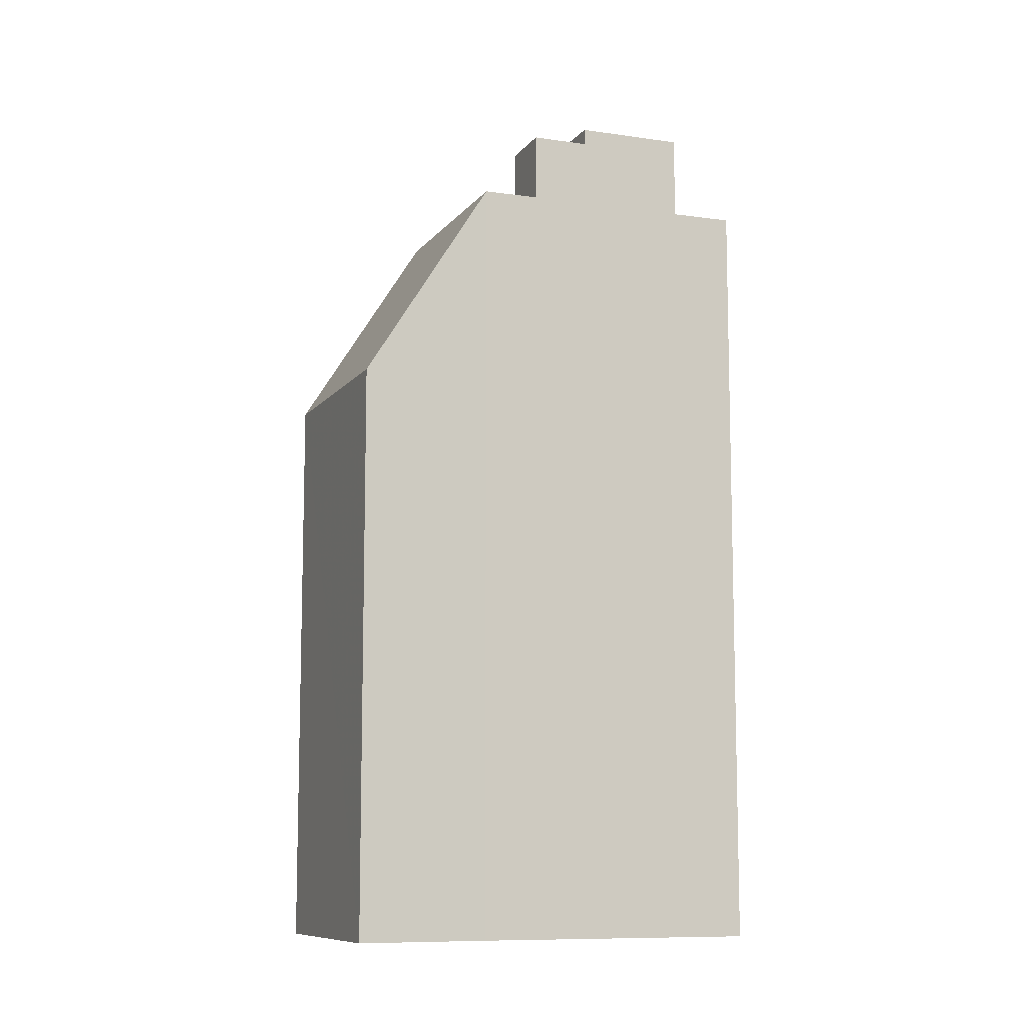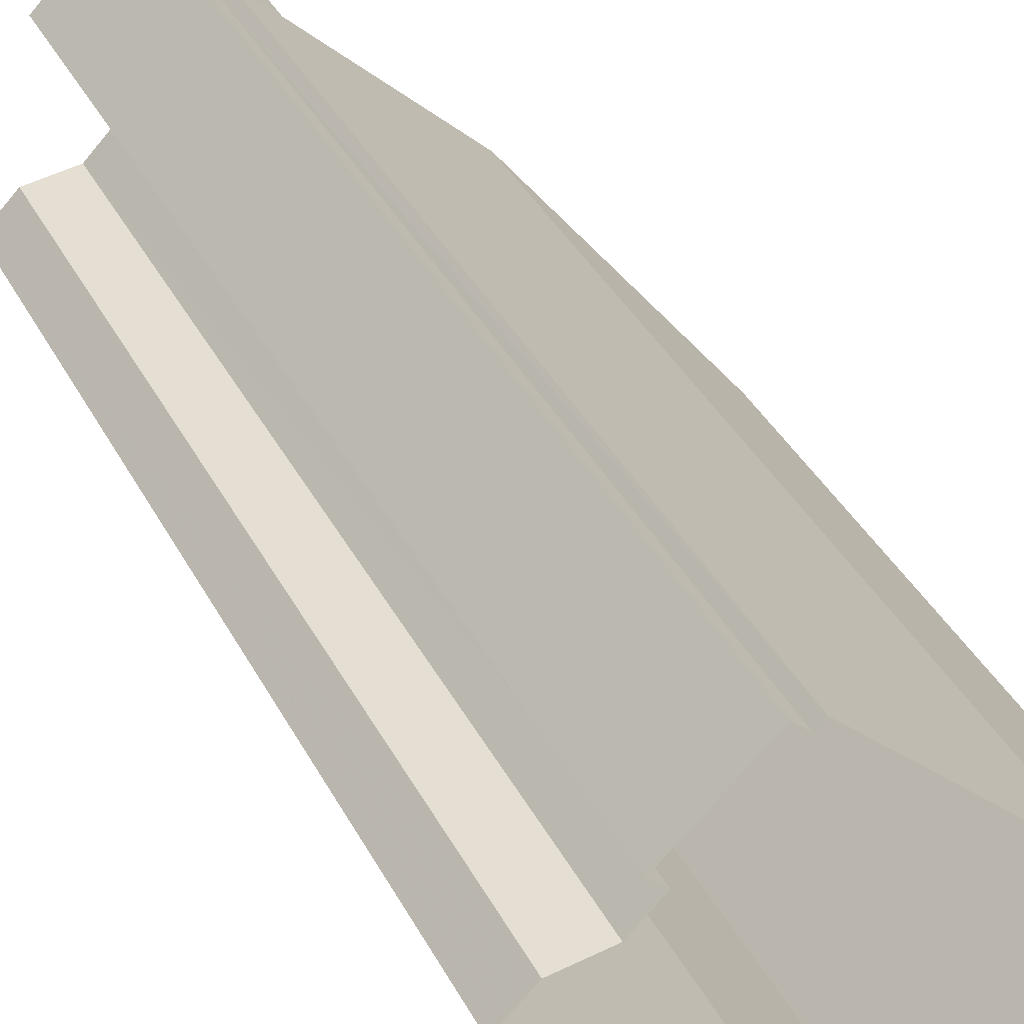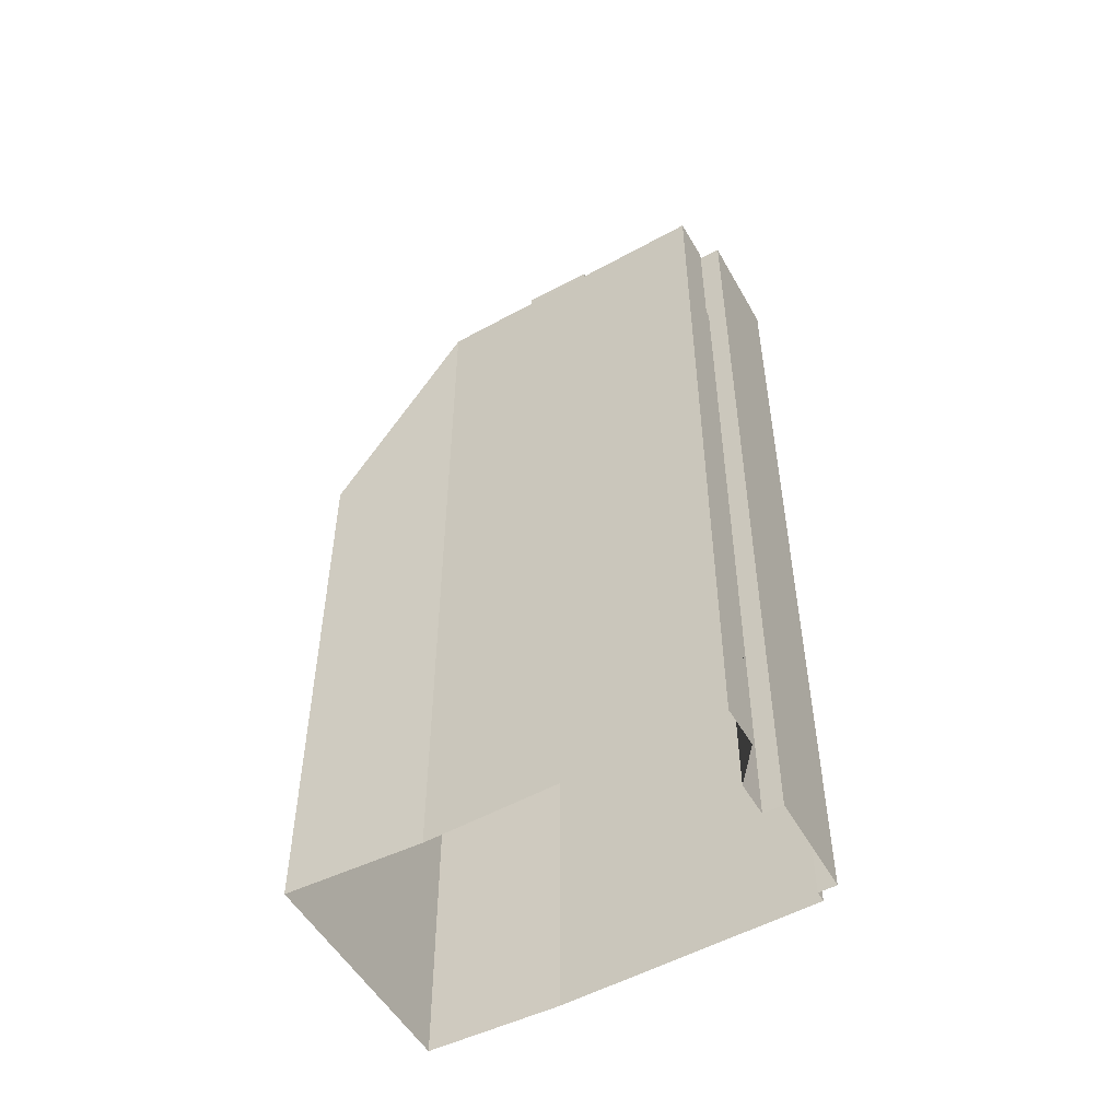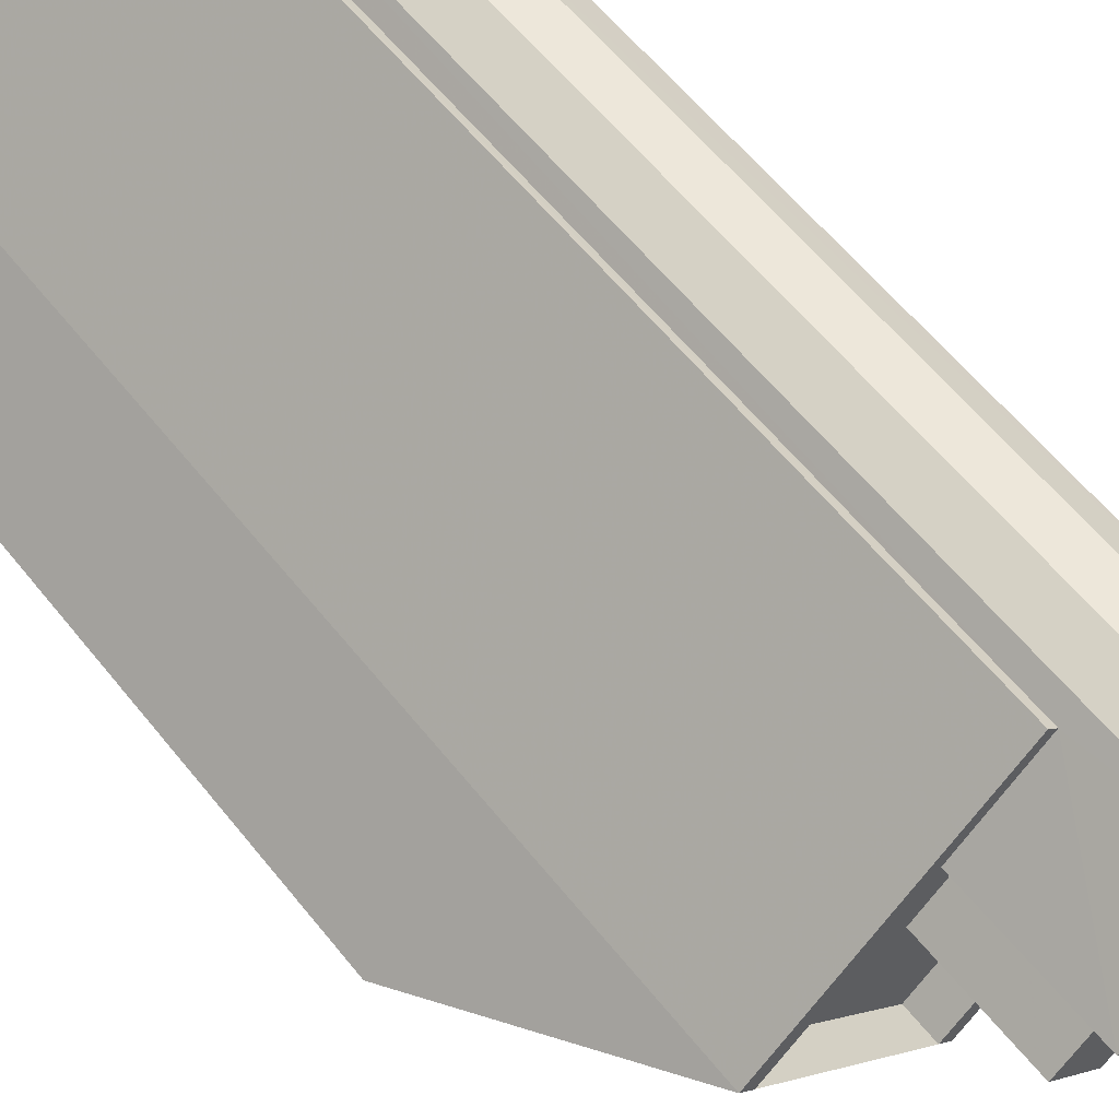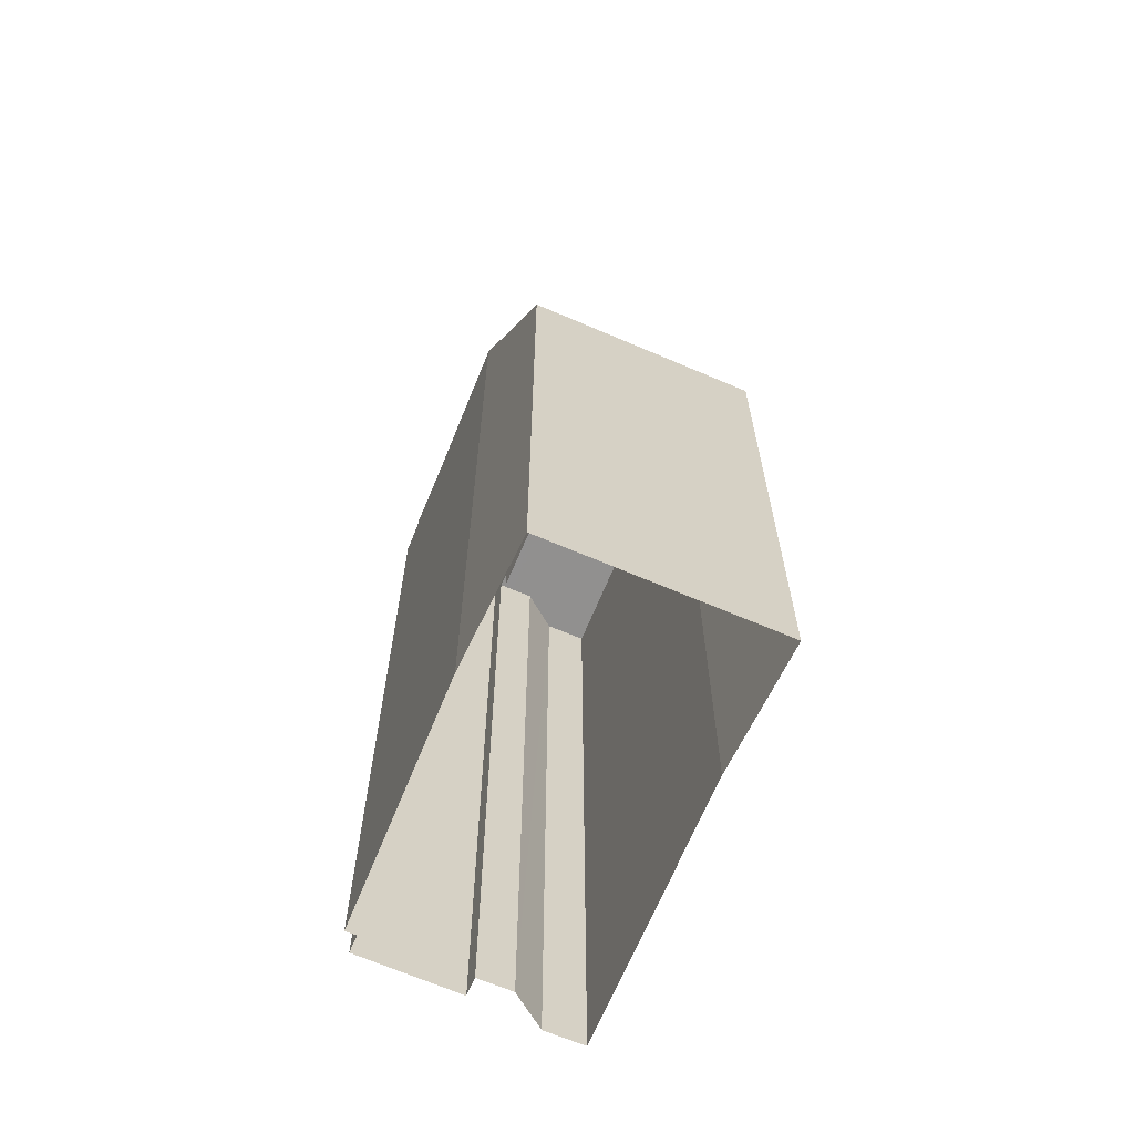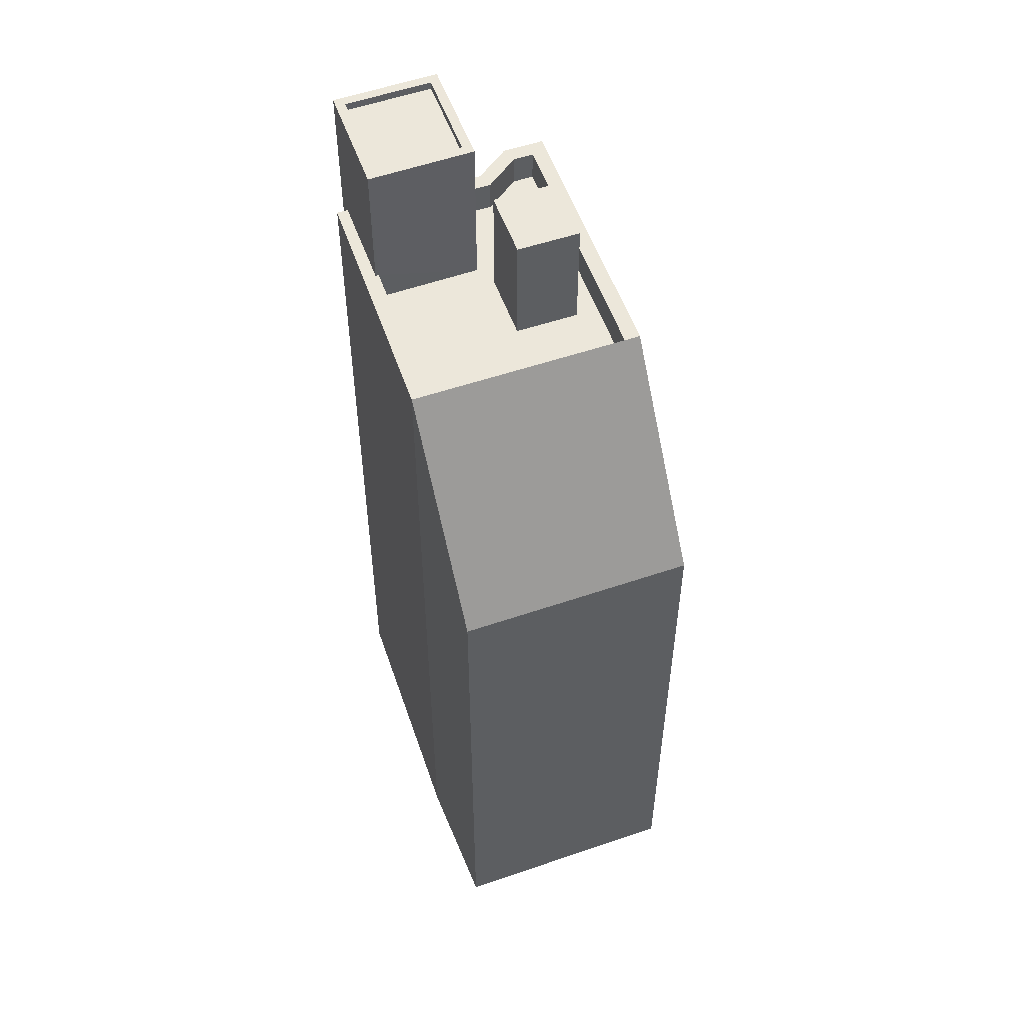
<metadata>
{"format":"obj","ext":"obj","renderer":"f3d","projection":"perspective","resolution":1024,"background":"white","views":[{"elev":-9.7,"azim":23.7,"up":"+Z"},{"elev":38.4,"azim":154.7,"up":"+Y"},{"elev":-52.6,"azim":74.7,"up":"+Z"},{"elev":58.8,"azim":-38.1,"up":"+Y"},{"elev":-65.7,"azim":-68.1,"up":"+Z"},{"elev":53.7,"azim":-64.8,"up":"+Z"}]}
</metadata>
<code>
v -5715 -3.679e+04 1.86
v -5714 -3.679e+04 1.859
v -5716 -3.679e+04 1.86
v -5719 -3.678e+04 1.861
v -5716 -3.678e+04 1.86
v -5717 -3.678e+04 1.86
v -5720 -3.679e+04 1.858
v -5723 -3.68e+04 1.858
v -5728 -3.679e+04 1.86
v -5720 -3.678e+04 1.861
v -5719 -3.678e+04 1.861
v -5725 -3.679e+04 1.86
v -5719 -3.679e+04 30.85
v -5719 -3.678e+04 30.85
v -5721 -3.678e+04 30.85
v -5717 -3.678e+04 30.85
v -5716 -3.678e+04 31.1
v -5719 -3.678e+04 31.1
v -5717 -3.678e+04 31.1
v -5721 -3.678e+04 31.1
v -5719 -3.679e+04 31.1
v -5721 -3.678e+04 31.1
v -5719 -3.679e+04 31.1
v -5719 -3.678e+04 31.1
v -5721 -3.679e+04 25.94
v -5721 -3.678e+04 25.94
v -5725 -3.679e+04 25.94
v -5722 -3.679e+04 25.94
v -5719 -3.679e+04 25.94
v -5719 -3.679e+04 25.94
v -5717 -3.679e+04 25.94
v -5717 -3.678e+04 25.94
v -5721 -3.679e+04 25.94
v -5719 -3.679e+04 25.94
v -5714 -3.679e+04 25.94
v -5718 -3.679e+04 25.94
v -5716 -3.679e+04 25.94
v -5715 -3.679e+04 25.94
v -5714 -3.679e+04 26.94
v -5715 -3.679e+04 26.94
v -5714 -3.679e+04 26.94
v -5720 -3.679e+04 26.94
v -5721 -3.679e+04 26.94
v -5716 -3.679e+04 26.94
v -5717 -3.678e+04 26.94
v -5717 -3.678e+04 26.94
v -5715 -3.679e+04 26.94
v -5716 -3.679e+04 26.94
v -5725 -3.679e+04 26.94
v -5721 -3.678e+04 26.94
v -5725 -3.679e+04 26.94
v -5719 -3.678e+04 26.94
v -5721 -3.678e+04 26.94
v -5719 -3.678e+04 26.94
v -5719 -3.679e+04 29.6
v -5718 -3.679e+04 29.6
v -5719 -3.679e+04 29.6
v -5721 -3.679e+04 29.6
v -5725 -3.679e+04 26.94
v -5728 -3.679e+04 20.26
v -5725 -3.679e+04 26.94
v -5723 -3.68e+04 20.26
f 1 2 3
f 4 5 6
f 7 8 9
f 2 7 3
f 10 11 12
f 11 4 6
f 7 9 12
f 6 3 7
f 11 6 12
f 6 7 12
f 13 14 15
f 13 16 14
f 17 18 19
f 20 21 22
f 18 20 22
f 22 21 23
f 19 18 24
f 22 24 18
f 19 21 17
f 19 23 21
f 25 26 27
f 27 28 25
f 29 30 26
f 30 31 32
f 29 31 30
f 25 29 26
f 28 33 34
f 25 28 34
f 33 35 36
f 37 31 29
f 38 37 35
f 33 36 34
f 36 37 29
f 36 35 37
f 39 40 41
f 39 41 42
f 42 41 43
f 44 45 46
f 40 44 47
f 48 44 46
f 47 44 48
f 41 40 47
f 49 50 51
f 51 50 52
f 49 53 50
f 52 50 54
f 55 56 57
f 58 55 57
f 59 60 61
f 60 62 43
f 61 60 43
f 62 42 43
f 23 13 15
f 22 23 15
f 22 15 14
f 24 22 14
f 19 14 16
f 19 24 14
f 23 16 13
f 23 19 16
f 4 54 18
f 18 54 20
f 4 11 54
f 20 54 50
f 17 5 4
f 18 17 4
f 6 5 45
f 5 17 45
f 32 46 30
f 30 46 21
f 46 17 21
f 45 17 46
f 20 53 21
f 21 53 30
f 20 50 53
f 30 53 26
f 10 54 11
f 10 52 54
f 51 52 59
f 59 10 12
f 59 52 10
f 6 44 3
f 6 45 44
f 3 40 1
f 3 44 40
f 1 39 2
f 1 40 39
f 2 42 7
f 2 39 42
f 61 49 51
f 59 61 51
f 27 26 61
f 61 53 49
f 61 26 53
f 37 48 31
f 48 46 31
f 46 32 31
f 47 37 38
f 47 48 37
f 41 38 35
f 41 47 38
f 35 43 41
f 35 33 43
f 29 57 56
f 36 29 56
f 55 36 56
f 55 34 36
f 25 34 55
f 58 25 55
f 29 25 58
f 57 29 58
f 60 9 8
f 62 60 8
f 60 12 9
f 60 59 12
f 62 8 7
f 42 62 7
f 27 61 28
f 28 43 33
f 28 61 43

</code>
